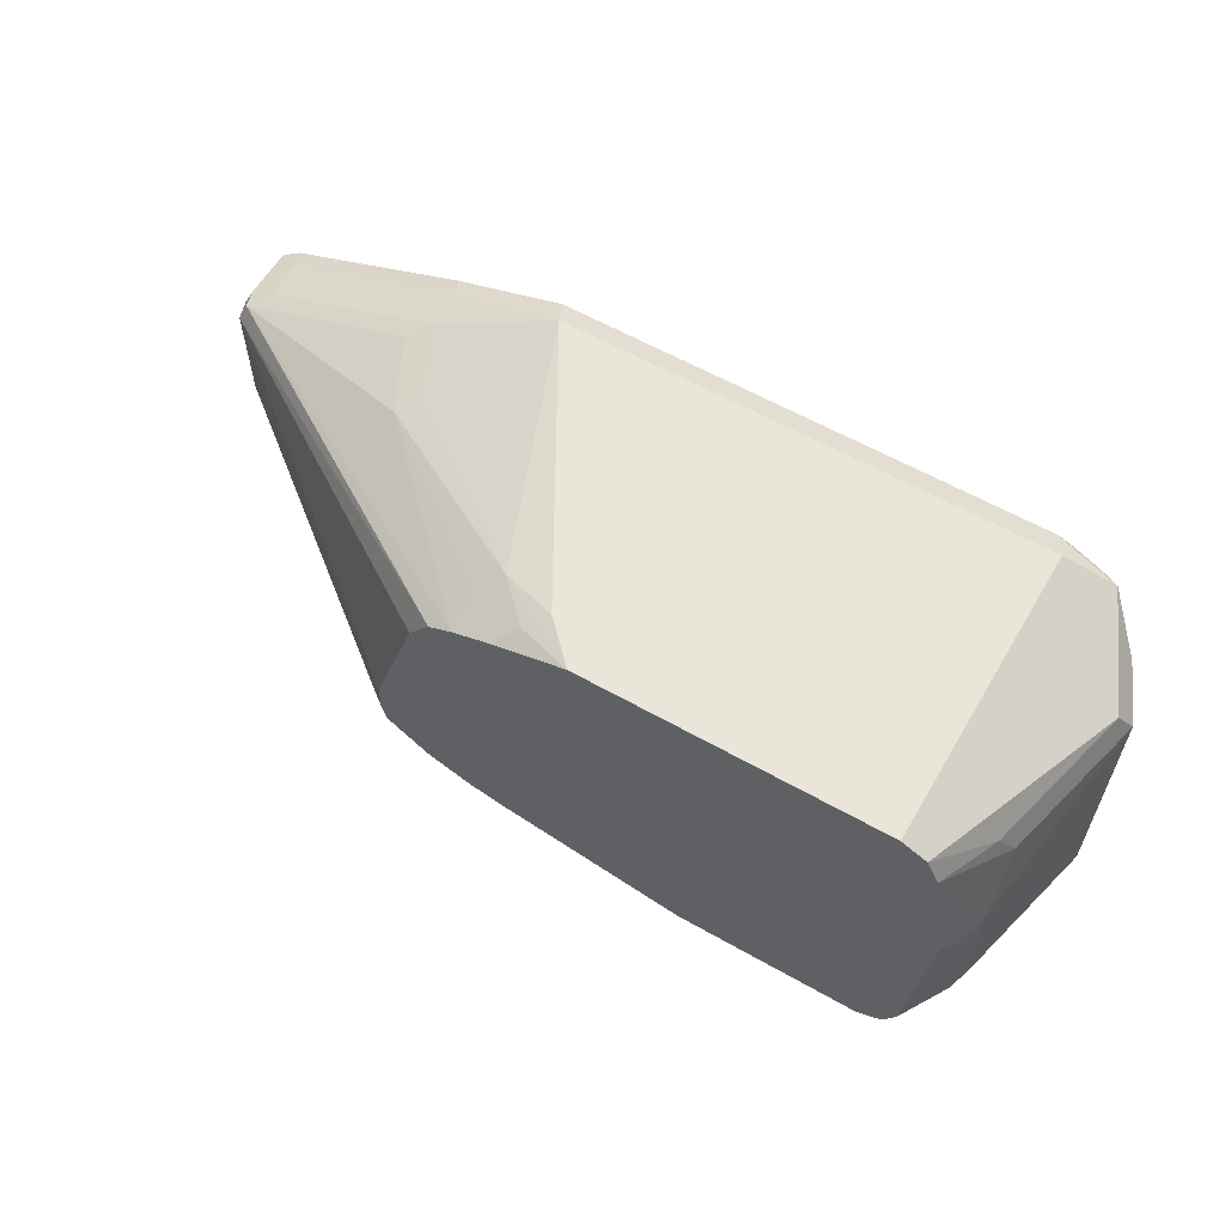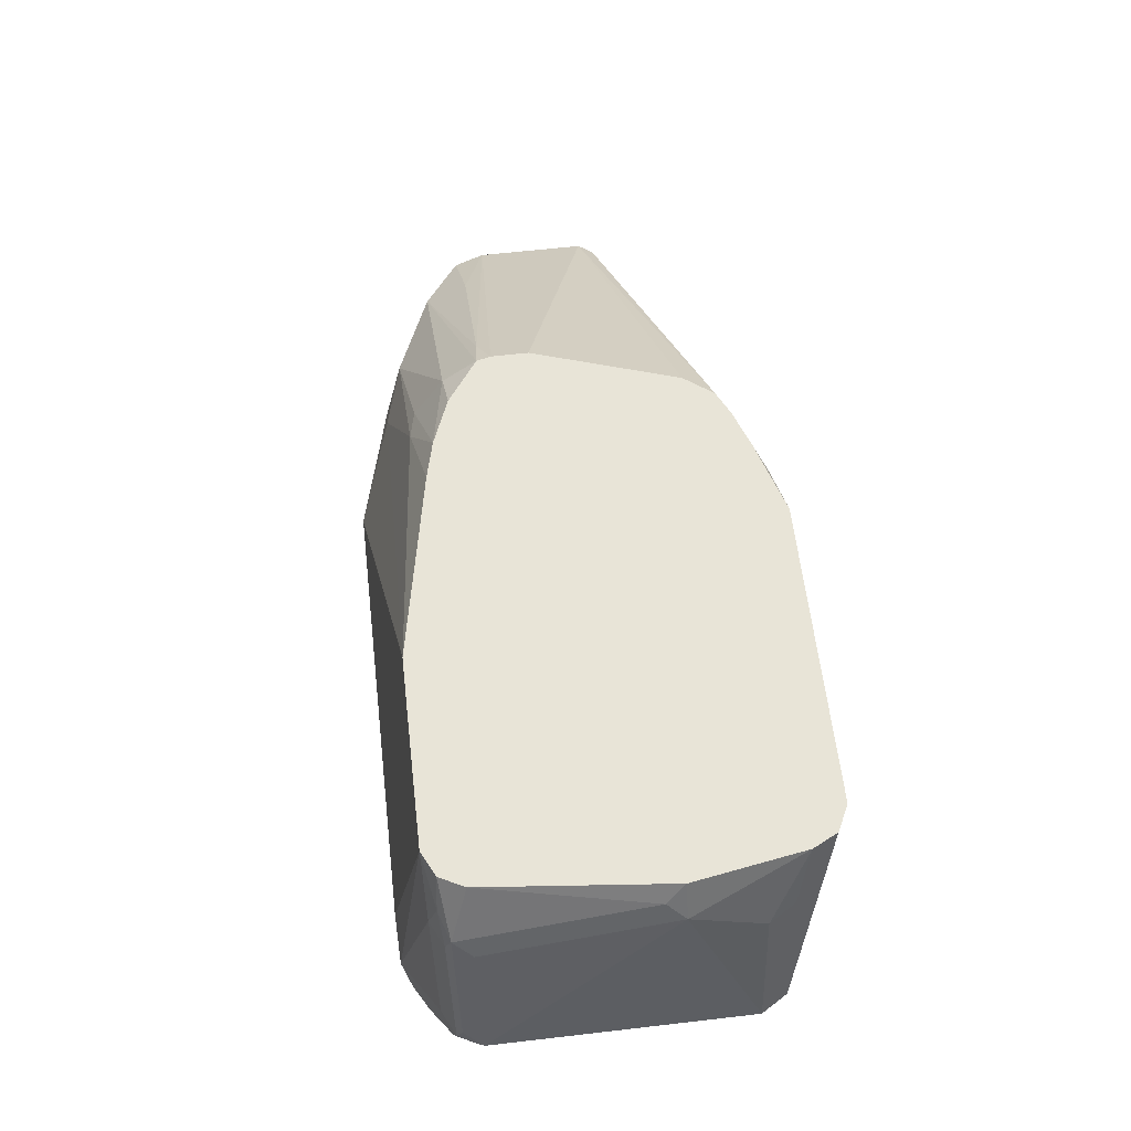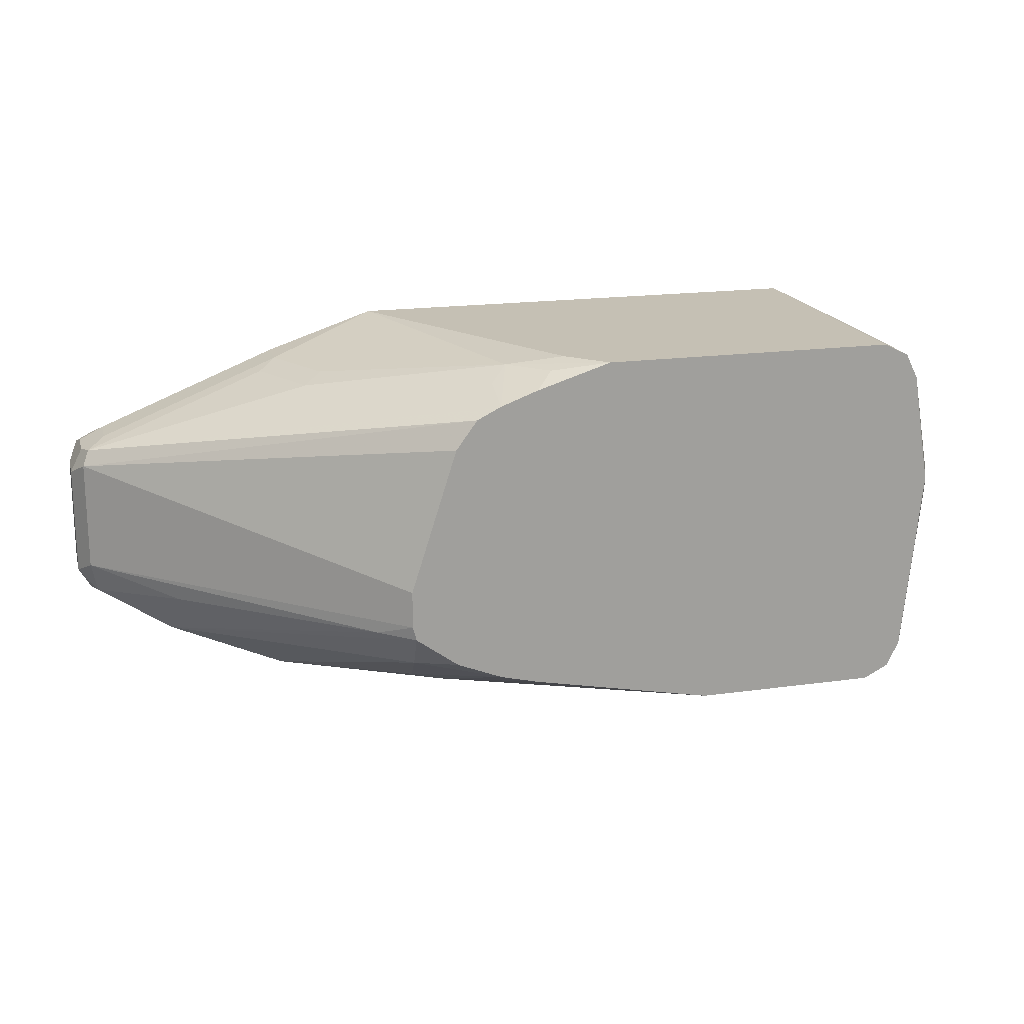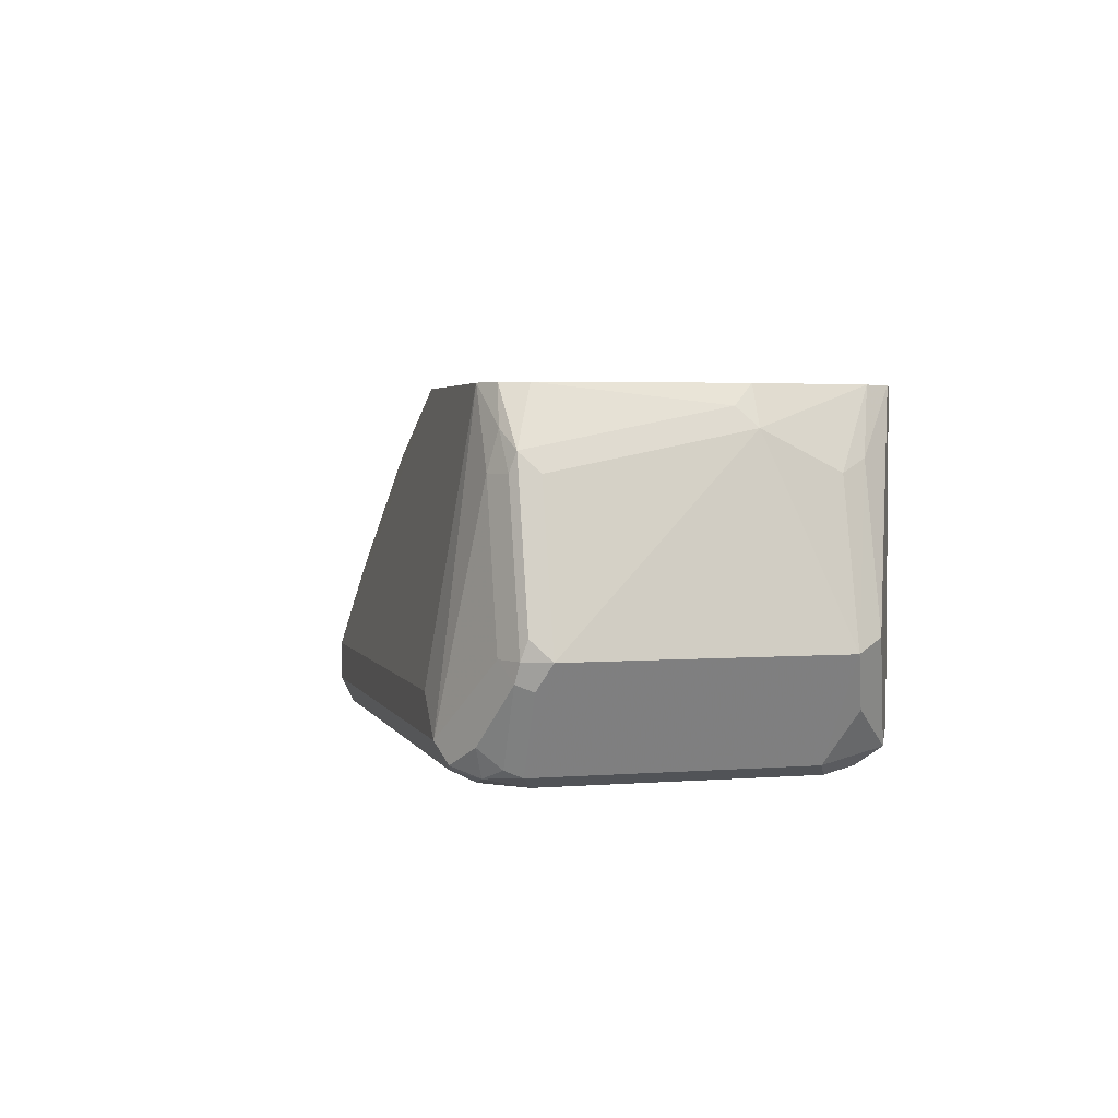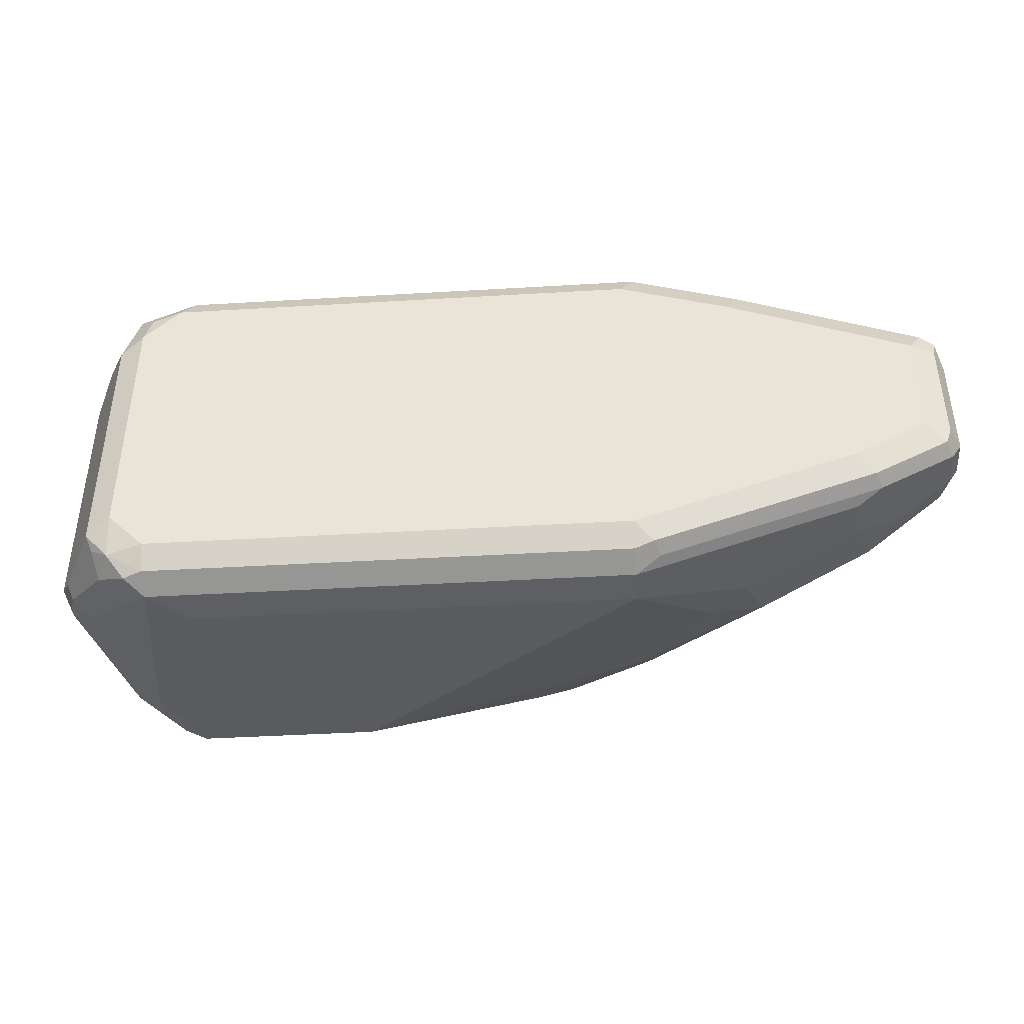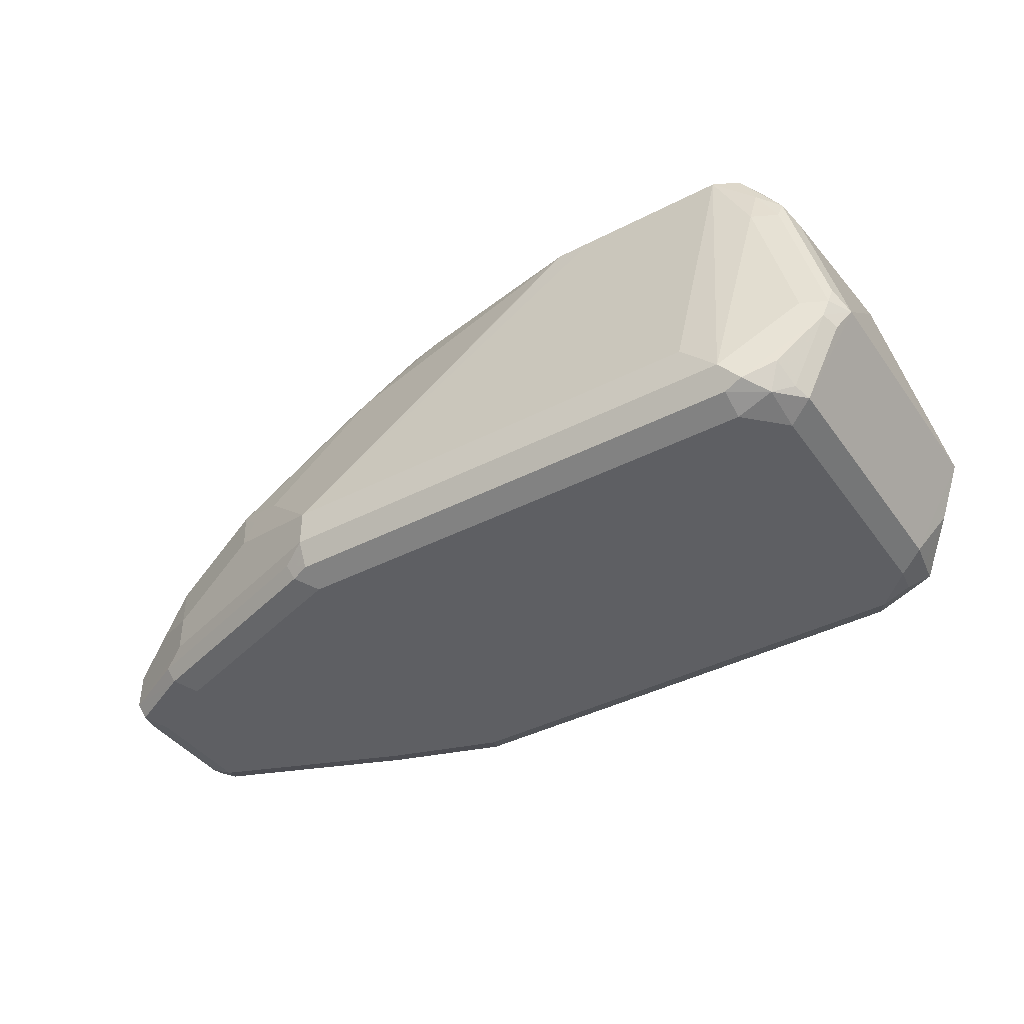
<metadata>
{"format":"obj","ext":"obj","renderer":"f3d","projection":"perspective","resolution":1024,"background":"white","views":[{"elev":59.7,"azim":-149.8,"up":"+Z"},{"elev":61.3,"azim":-96.7,"up":"+Y"},{"elev":18.3,"azim":164.9,"up":"+Z"},{"elev":3.1,"azim":-105.2,"up":"+Y"},{"elev":-41.5,"azim":4.1,"up":"+Z"},{"elev":-40.7,"azim":-147.8,"up":"+Y"}]}
</metadata>
<code>
v 0.08659 -0.7447 -0.2771
v 0.1212 -0.7101 -0.2598
v 0.1357 -0.713 -0.2569
v 0.1385 -0.7274 -0.2598
v 0.08659 -0.762 -0.2771
v -0.1212 -0.7447 -0.2771
v -0.06926 -0.6232 -0.2598
v -0.05192 -0.6235 -0.2598
v -0.05201 -0.6232 -0.2597
v 0.07502 -0.6524 -0.2482
v 0.1472 -0.7014 -0.2511
v 0.1992 -0.7188 -0.2338
v 0.1905 -0.7447 -0.2425
v 0.1905 -0.762 -0.2425
v 0.09812 -0.7678 -0.2713
v 0.08659 -0.7736 -0.2713
v -0.1386 -0.762 -0.2771
v -0.1386 -0.6232 -0.2598
v 0.03458 -0.6232 -0.2424
v 0.05217 -0.6232 -0.238
v 0.08947 -0.6553 -0.2454
v 0.09235 -0.6351 -0.2309
v 0.1963 -0.7043 -0.2136
v 0.2338 -0.7361 -0.2165
v 0.2367 -0.7505 -0.2194
v 0.2251 -0.7447 -0.2251
v 0.2136 -0.739 -0.2309
v 0.09345 -0.6232 -0.2147
v 0.1097 -0.6351 -0.2136
v 0.2367 -0.7678 -0.2194
v 0.202 -0.7678 -0.2367
v 0.09523 -0.775 -0.2684
v 0.1992 -0.775 -0.2338
v 0.08659 -0.7794 -0.2598
v -0.1386 -0.7736 -0.2713
v -0.1472 -0.7707 -0.2728
v -0.1818 -0.7361 -0.2555
v -0.1732 -0.7274 -0.2598
v -0.1558 -0.6582 -0.2598
v -0.158 -0.6408 -0.2555
v -0.1499 -0.6232 -0.2541
v 0.07345 -0.6232 -0.2294
v 0.2367 -0.7332 -0.2021
v 0.2425 -0.7447 -0.2078
v 0.09511 -0.6232 -0.2081
v 0.2425 -0.762 -0.2078
v 0.2338 -0.775 -0.2165
v 0.2251 -0.7794 -0.2078
v 0.1905 -0.7794 -0.2251
v -0.1386 -0.7794 -0.2598
v -0.1558 -0.775 -0.262
v -0.1616 -0.762 -0.2656
v -0.1847 -0.739 -0.2482
v -0.1905 -0.7274 -0.2425
v -0.1847 -0.7274 -0.254
v -0.1645 -0.7707 -0.2555
v -0.1674 -0.6582 -0.254
v -0.1689 -0.6495 -0.2511
v -0.1501 -0.6232 -0.254
v 0.2367 -0.7332 -0.1501
v 0.2425 -0.7447 -0.1559
v 0.09511 -0.6232 -0.1908
v 0.2425 -0.762 -0.1559
v 0.2367 -0.7736 -0.2078
v 0.2251 -0.7794 -0.1559
v -0.1558 -0.7794 -0.2425
v -0.1674 -0.7736 -0.2482
v -0.1905 -0.7274 -0.1212
v -0.1732 -0.6408 -0.1559
v -0.1732 -0.6582 -0.2425
v -0.1861 -0.7188 -0.2511
v -0.1689 -0.6322 -0.1645
v -0.1558 -0.6232 -0.2425
v 0.2338 -0.7361 -0.1429
v 0.07336 -0.6232 -0.1232
v 0.0634 -0.6232 -0.1097
v 0.2367 -0.7447 -0.1443
v 0.2381 -0.7707 -0.1472
v 0.2367 -0.7736 -0.1559
v 0.2367 -0.762 -0.1443
v 0.2309 -0.7736 -0.1443
v 0.1385 -0.7794 -0.1212
v -0.1558 -0.7794 -0.1212
v -0.1674 -0.7736 -0.127
v -0.1789 -0.7505 -0.1155
v -0.1616 -0.7678 -0.09816
v -0.1847 -0.7216 -0.1097
v -0.1674 -0.6524 -0.1097
v -0.1732 -0.6582 -0.1212
v -0.1558 -0.6232 -0.1039
v -0.1644 -0.6232 -0.1559
v 0.1299 -0.7014 -0.1082
v 0.1472 -0.7361 -0.1082
v 0.2251 -0.7447 -0.1386
v 0.05217 -0.6232 -0.1041
v 0.2251 -0.762 -0.1386
v 0.1385 -0.762 -0.1039
v 0.1443 -0.7736 -0.1097
v 0.08659 -0.7794 -0.1039
v -0.1386 -0.7794 -0.1039
v -0.153 -0.7765 -0.1068
v -0.1645 -0.7707 -0.1126
v -0.1732 -0.7274 -0.1039
v -0.1472 -0.7707 -0.09527
v -0.1386 -0.762 -0.0866
v -0.1386 -0.6232 -0.0866
v -0.1501 -0.6232 -0.09238
v 0.1212 -0.7101 -0.1039
v 0.05192 -0.6408 -0.09743
v 0.04327 -0.6495 -0.09094
v 0.1385 -0.7447 -0.1039
v 0.03488 -0.6232 -0.09762
v 0.02598 -0.6322 -0.09094
v 0.08659 -0.762 -0.0866
v 0.09235 -0.7736 -0.09238
v -0.1327 -0.7736 -0.09238
v 4.068e-05 -0.6232 -0.0866
v 0.01733 -0.6408 -0.0866
v 0.03463 -0.6232 -0.09753
f 65 98 82
f 60 62 75
f 60 75 76
f 61 74 77
f 61 77 80
f 61 80 63
f 63 78 79
f 63 80 78
f 65 79 81
f 65 81 98
f 60 74 61
f 60 76 74
f 68 88 89
f 66 84 67
f 68 85 86
f 68 86 87
f 68 87 88
f 68 89 69
f 68 84 85
f 69 89 90
f 69 90 91
f 69 91 72
f 72 91 73
f 58 73 59
f 74 92 93
f 66 83 84
f 58 72 73
f 50 66 51
f 58 70 69
f 74 93 111
f 43 60 61
f 43 61 44
f 43 45 62
f 43 62 60
f 44 61 63
f 44 63 46
f 46 63 79
f 46 79 64
f 46 64 47
f 47 64 48
f 48 64 79
f 58 69 72
f 48 79 65
f 51 67 56
f 51 56 52
f 53 67 54
f 54 68 69
f 54 69 70
f 54 70 58
f 54 58 71
f 54 71 55
f 54 67 84
f 54 84 68
f 55 71 58
f 55 58 57
f 51 66 67
f 74 111 94
f 93 108 111
f 74 76 95
f 94 111 97
f 94 97 96
f 95 112 113
f 95 113 110
f 95 110 109
f 97 111 114
f 97 114 115
f 97 115 98
f 99 115 116
f 99 116 100
f 100 116 104
f 103 105 106
f 104 116 105
f 105 116 115
f 105 115 114
f 105 114 118
f 113 119 117
f 105 117 106
f 108 110 114
f 108 114 111
f 110 113 117
f 110 117 118
f 110 118 114
f 112 119 113
f 40 59 41
f 92 110 108
f 92 109 110
f 92 95 109
f 92 108 93
f 74 95 92
f 77 94 96
f 77 96 80
f 78 80 81
f 78 81 79
f 80 96 81
f 81 96 97
f 81 97 98
f 82 98 115
f 82 115 99
f 83 100 101
f 83 101 102
f 74 94 77
f 83 102 84
f 85 102 86
f 86 103 87
f 86 102 101
f 86 101 100
f 86 100 104
f 86 104 105
f 86 105 103
f 87 103 106
f 87 106 107
f 87 107 88
f 88 90 89
f 88 107 90
f 84 102 85
f 40 58 59
f 105 118 117
f 39 57 40
f 7 107 106
f 7 106 117
f 7 117 119
f 7 119 112
f 7 112 95
f 7 95 76
f 7 76 75
f 7 75 62
f 7 62 45
f 7 45 28
f 7 28 42
f 7 42 20
f 7 20 19
f 7 19 9
f 7 9 8
f 9 19 10
f 10 19 20
f 10 20 21
f 10 21 11
f 11 21 22
f 11 22 12
f 12 23 24
f 12 24 25
f 12 25 26
f 12 26 27
f 7 90 107
f 7 91 90
f 7 73 91
f 7 59 73
f 1 2 3
f 1 3 4
f 1 4 13
f 1 13 14
f 1 14 5
f 1 5 17
f 1 17 6
f 1 6 18
f 1 18 7
f 1 7 8
f 1 8 9
f 1 9 2
f 12 27 13
f 2 10 11
f 2 9 10
f 3 11 4
f 4 11 12
f 4 12 13
f 5 14 31
f 5 31 15
f 5 15 16
f 5 16 35
f 5 35 17
f 6 17 18
f 7 18 41
f 7 41 59
f 2 11 3
f 12 22 28
f 40 57 58
f 12 29 23
f 30 47 33
f 30 33 31
f 32 33 34
f 33 47 48
f 33 48 49
f 33 49 34
f 34 49 48
f 34 48 65
f 34 65 82
f 34 82 99
f 34 99 100
f 34 100 83
f 30 46 47
f 34 83 66
f 35 51 36
f 36 51 52
f 36 52 37
f 37 53 54
f 37 54 55
f 37 55 38
f 37 52 56
f 37 56 67
f 37 67 53
f 38 55 57
f 38 57 39
f 12 28 29
f 35 50 51
f 29 45 43
f 34 66 50
f 25 46 30
f 13 27 26
f 28 45 29
f 13 26 25
f 13 25 30
f 13 30 14
f 14 30 31
f 15 32 16
f 15 31 33
f 16 32 34
f 16 34 50
f 16 50 35
f 17 35 36
f 17 36 37
f 15 33 32
f 17 37 38
f 25 44 46
f 24 44 25
f 24 43 44
f 23 29 43
f 22 42 28
f 20 22 21
f 23 43 24
f 18 40 41
f 18 39 40
f 17 39 18
f 17 38 39
f 20 42 22

</code>
